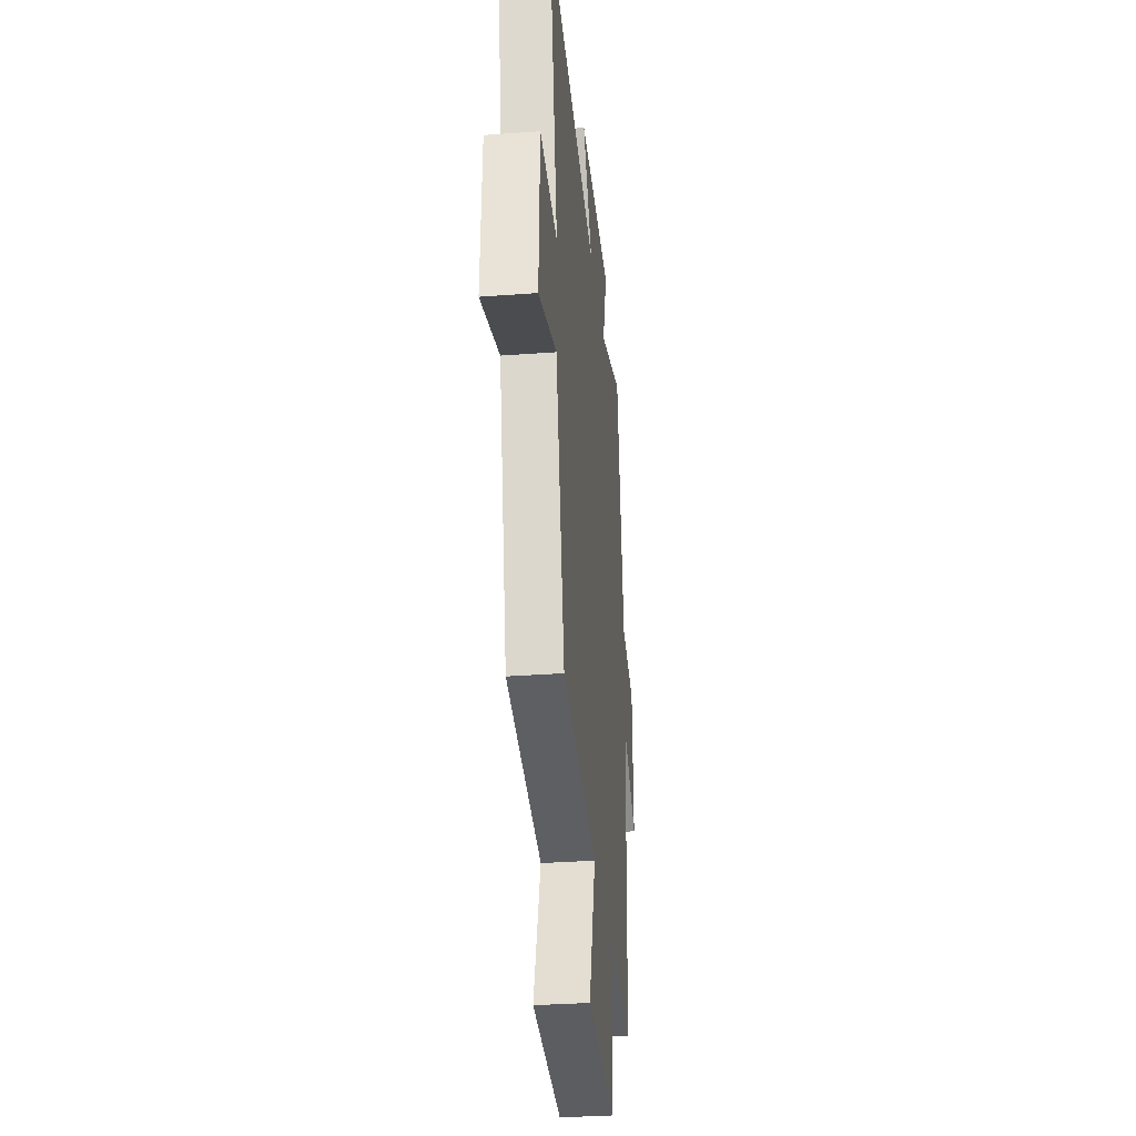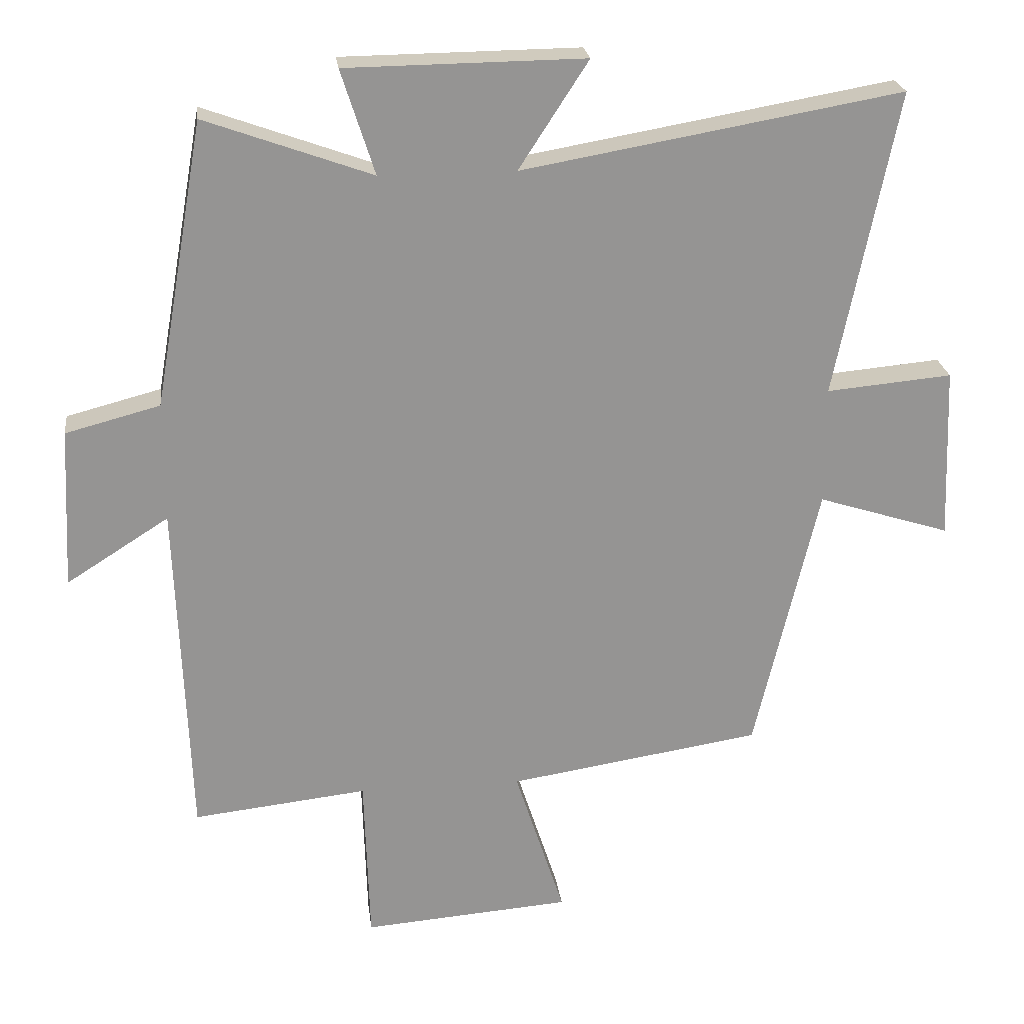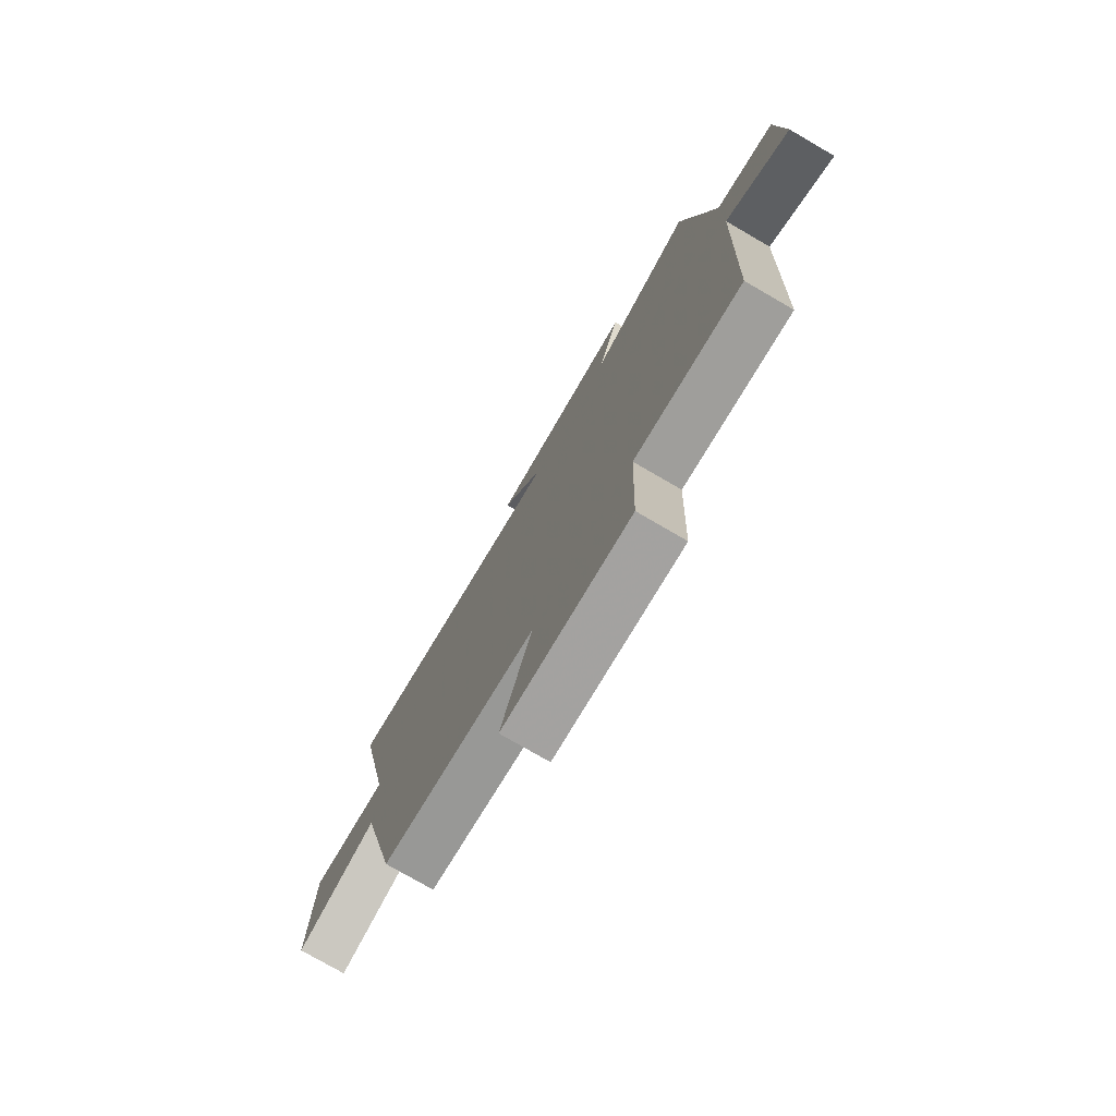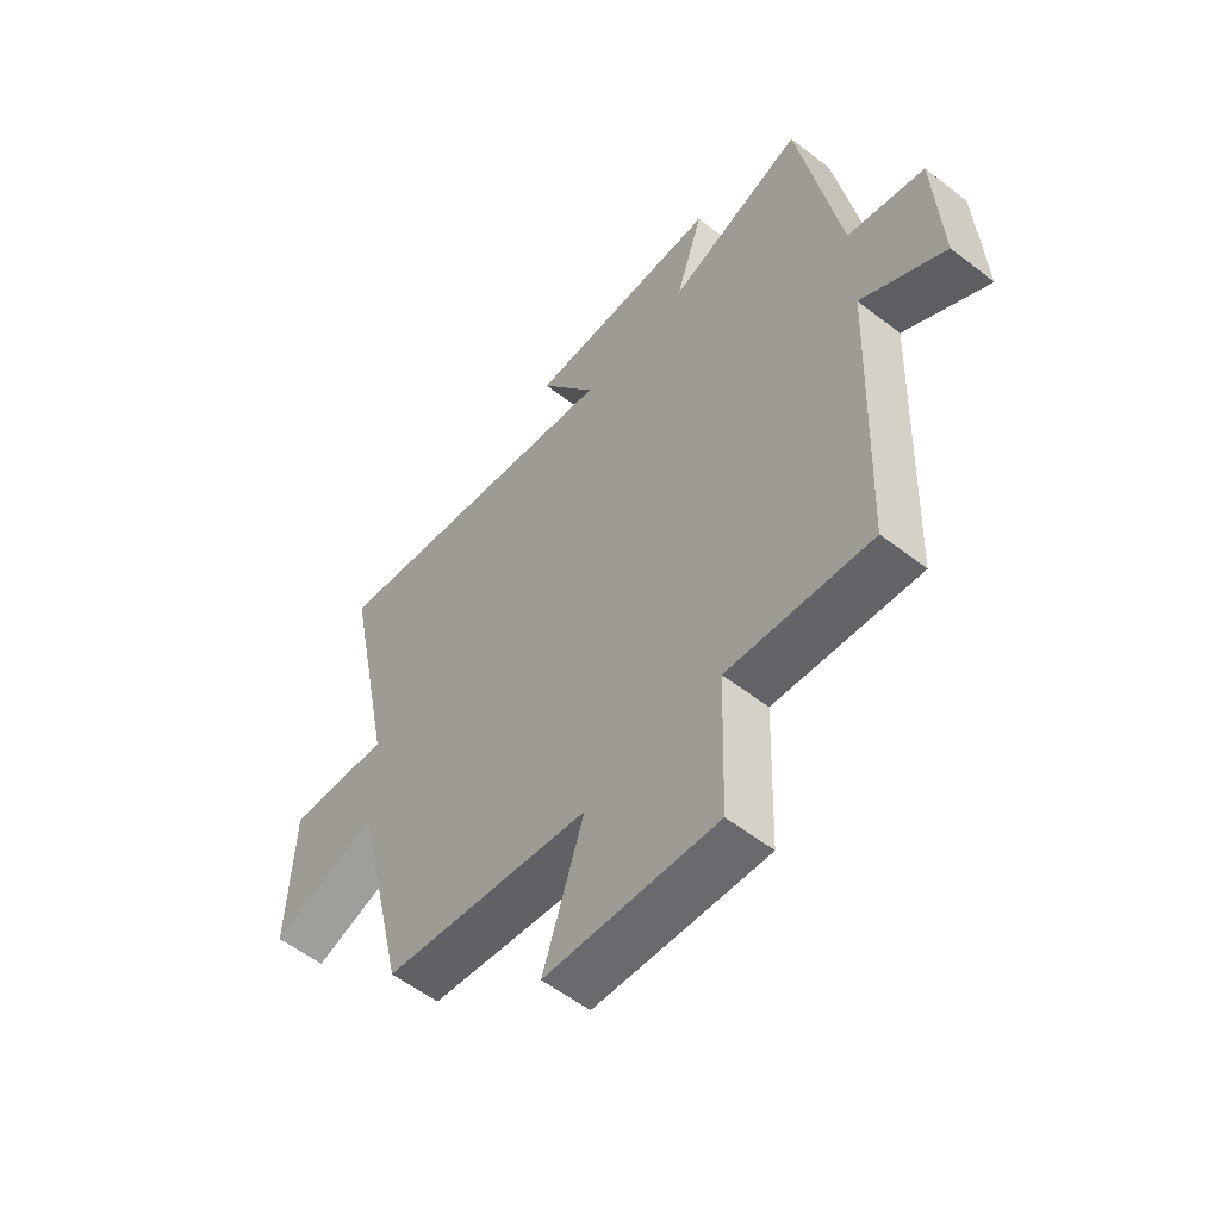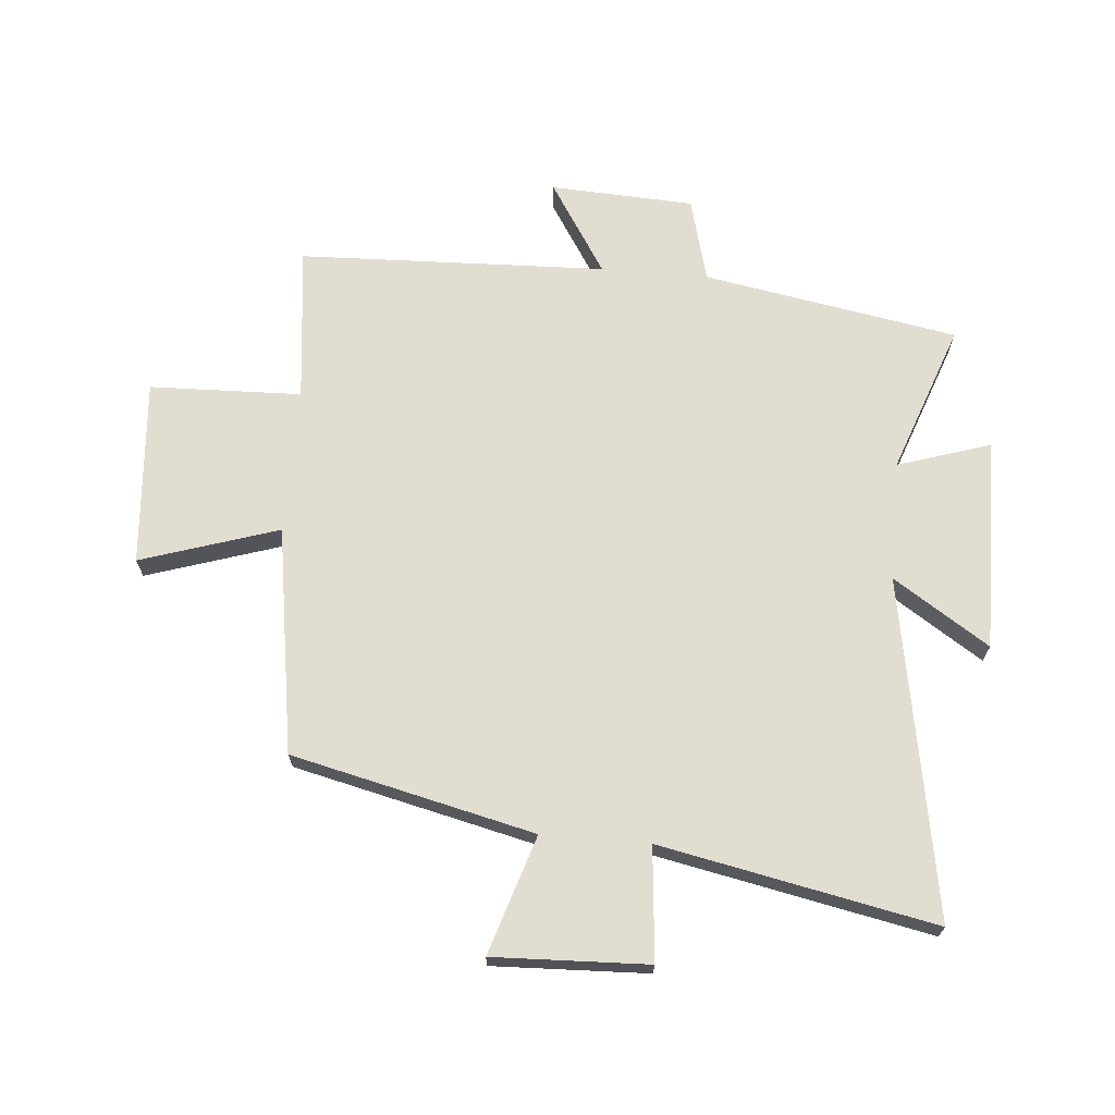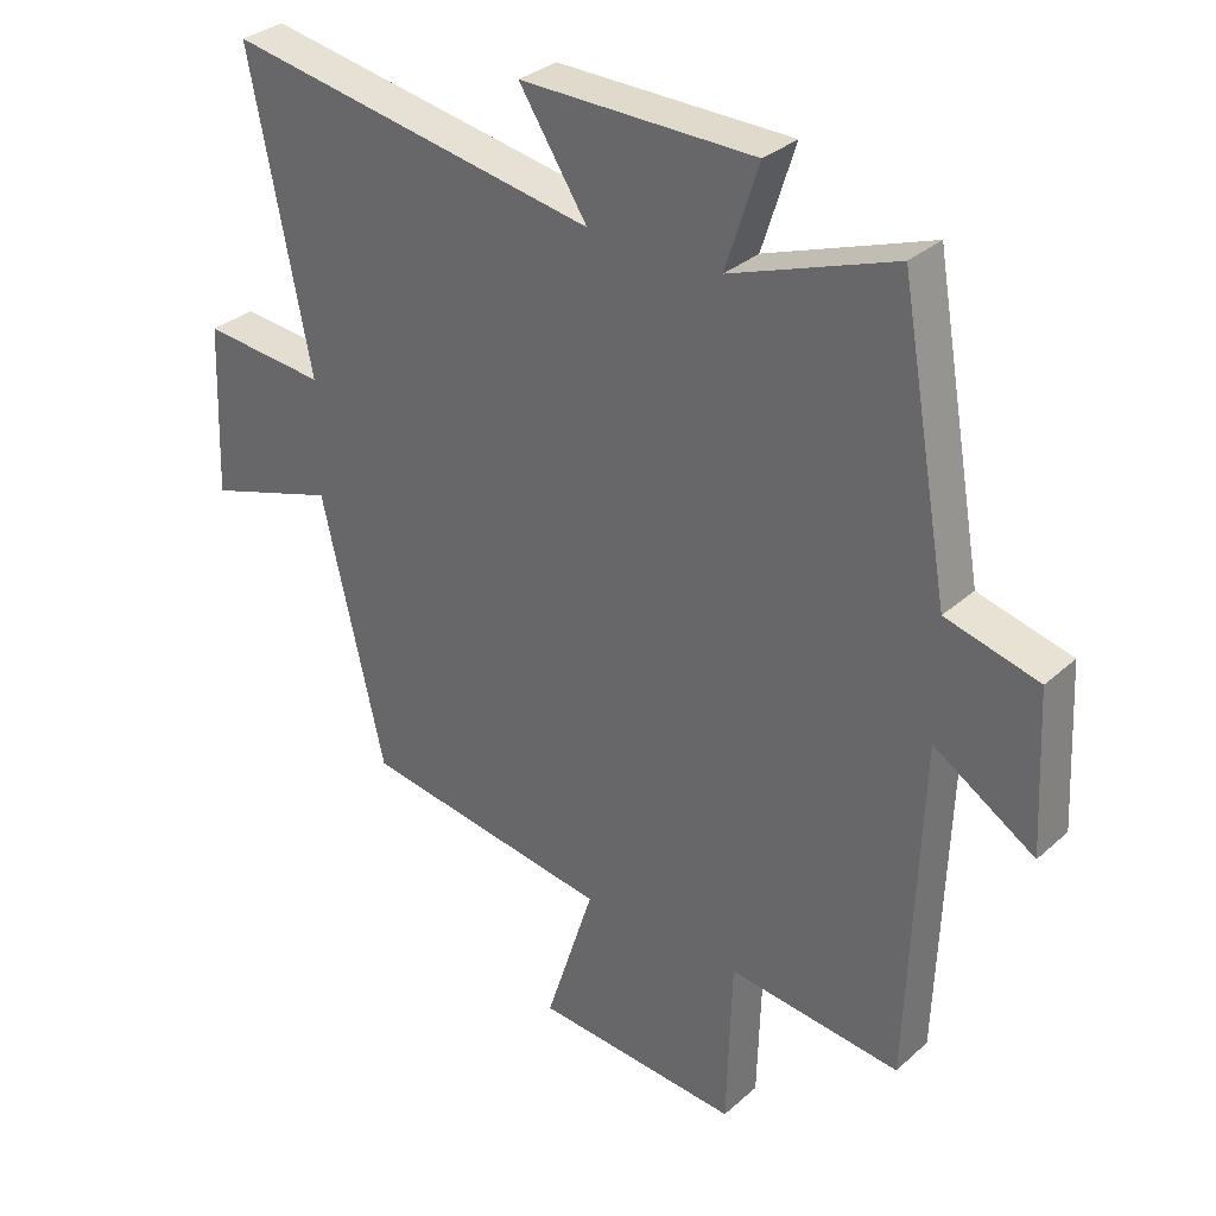
<metadata>
{"format":"obj","ext":"obj","renderer":"f3d","projection":"perspective","resolution":1024,"background":"white","views":[{"elev":-32.6,"azim":-84.1,"up":"+Z"},{"elev":23.3,"azim":173.0,"up":"+Z"},{"elev":-76.8,"azim":59.9,"up":"+Z"},{"elev":-56.7,"azim":51.1,"up":"+Z"},{"elev":68.6,"azim":-85.1,"up":"+Y"},{"elev":31.9,"azim":39.1,"up":"+Z"}]}
</metadata>
<code>
v -0.592 0.07 0.599
v -0.026 0.07 0.5
v -0.13 0.07 0.66
v 0.226 0.07 0.656
v 0.176 0.07 0.5
v 0.425 0.07 0.59
v 0.5 0.07 0.165
v 0.641 0.07 0.128
v 0.653 0.07 -0.112
v 0.5 0.07 -0.015
v 0.481 0.07 -0.529
v 0.22 0.07 -0.5
v 0.212 0.07 -0.754
v -0.1 0.07 -0.73
v -0.026 0.07 -0.5
v -0.405 0.07 -0.441
v -0.5 0.07 -0.036
v -0.698 0.07 -0.099
v -0.688 0.07 0.159
v -0.5 0.07 0.142
v -0.592 0 0.599
v -0.026 0 0.5
v -0.13 0 0.66
v 0.226 0 0.656
v 0.176 0 0.5
v 0.425 0 0.59
v 0.5 0 0.165
v 0.641 0 0.128
v 0.653 0 -0.112
v 0.5 0 -0.015
v 0.481 0 -0.529
v 0.22 0 -0.5
v 0.212 0 -0.754
v -0.1 0 -0.73
v -0.026 0 -0.5
v -0.405 0 -0.441
v -0.5 0 -0.036
v -0.698 0 -0.099
v -0.688 0 0.159
v -0.5 0 0.142
f 17 18 19 20
f 15 16 17 20
f 15 20 1 2
f 12 13 14 15
f 12 15 2
f 10 11 12 2
f 7 8 9 10
f 5 6 7 10
f 5 10 2 3
f 3 4 5
f 40 39 38 37
f 40 37 36 35
f 22 21 40 35
f 35 34 33 32
f 22 35 32
f 22 32 31 30
f 30 29 28 27
f 30 27 26 25
f 23 22 30 25
f 25 24 23
f 1 21 22 2
f 2 22 23 3
f 3 23 24 4
f 4 24 25 5
f 5 25 26 6
f 6 26 27 7
f 7 27 28 8
f 8 28 29 9
f 9 29 30 10
f 10 30 31 11
f 11 31 32 12
f 12 32 33 13
f 13 33 34 14
f 14 34 35 15
f 15 35 36 16
f 16 36 37 17
f 17 37 38 18
f 18 38 39 19
f 19 39 40 20
f 20 40 21 1

</code>
